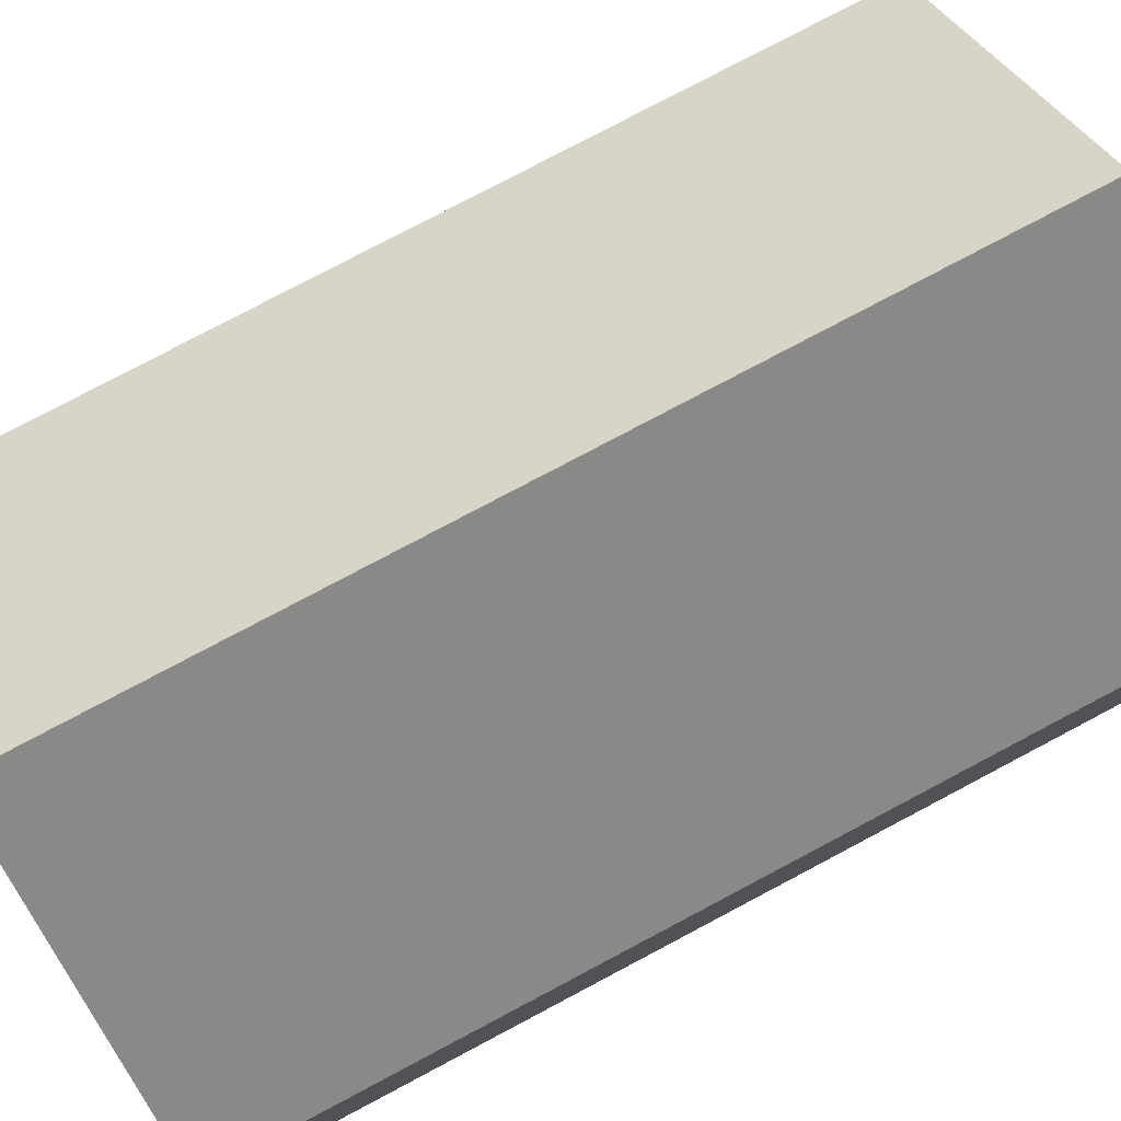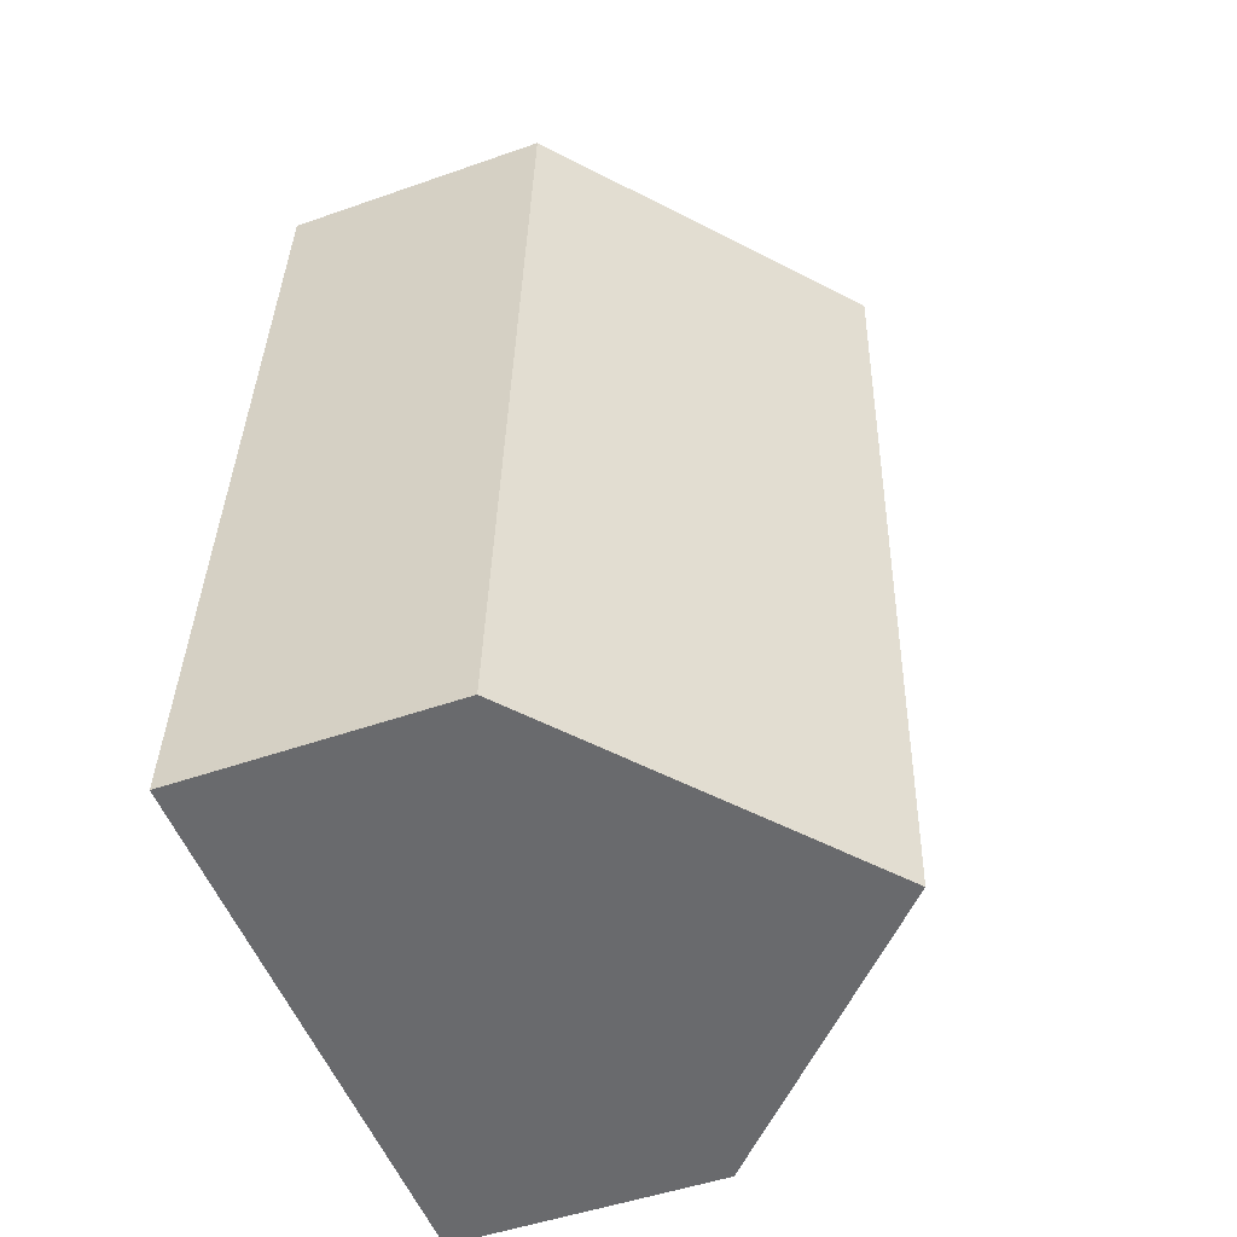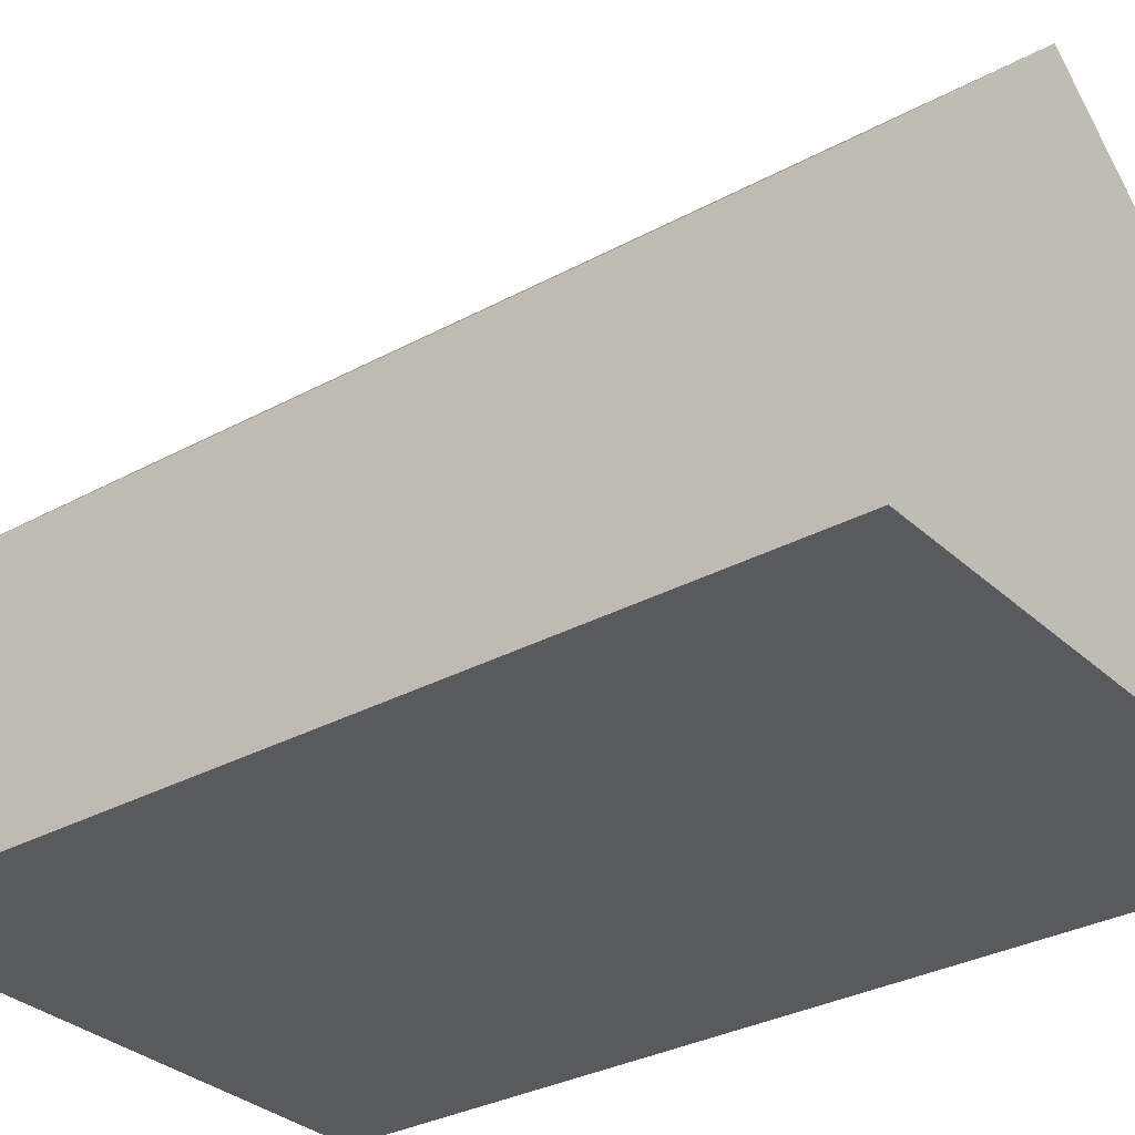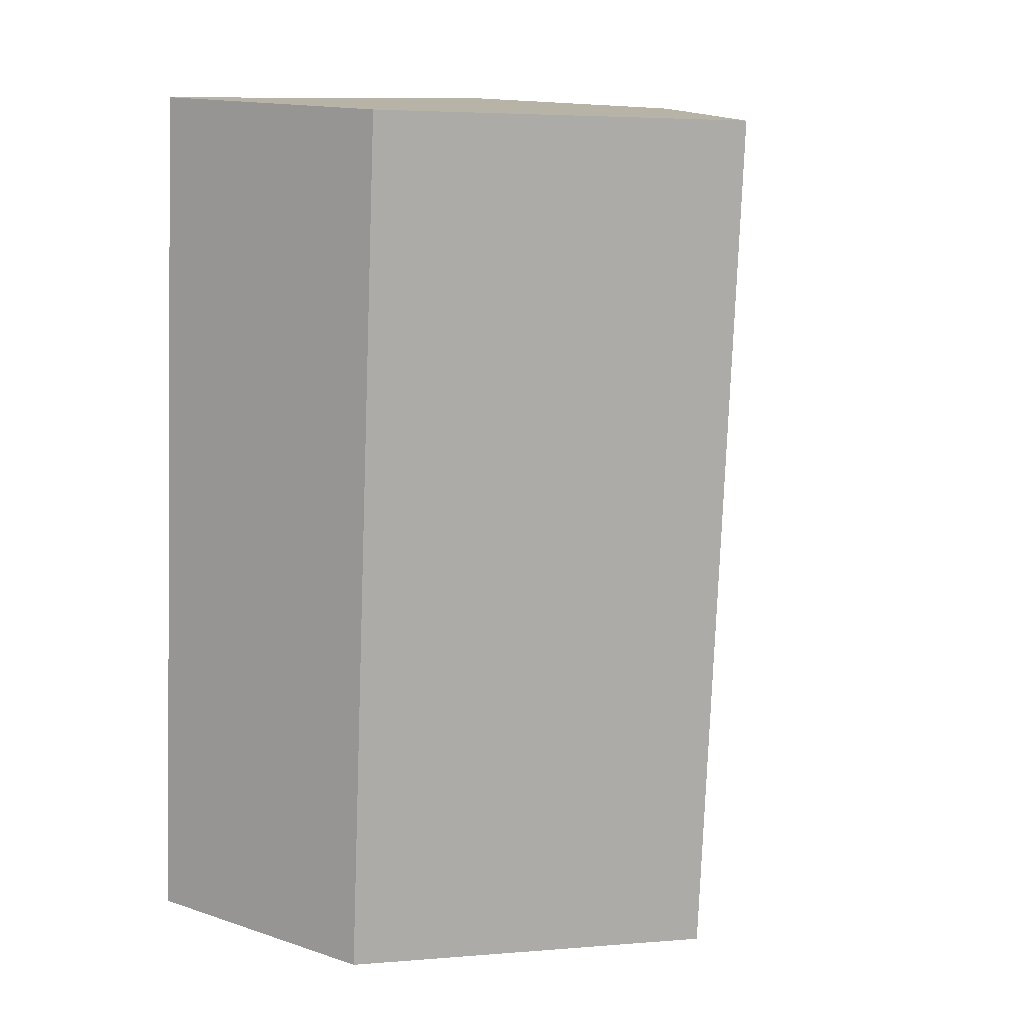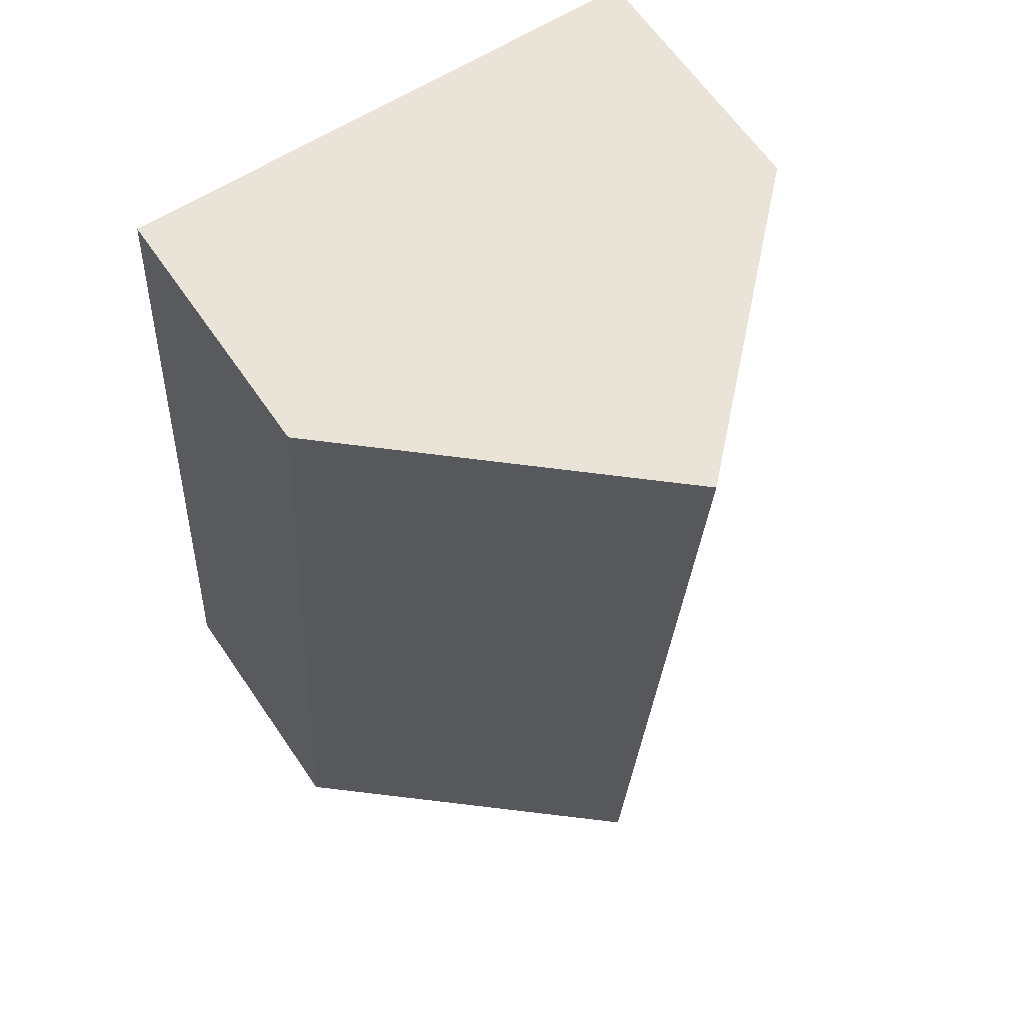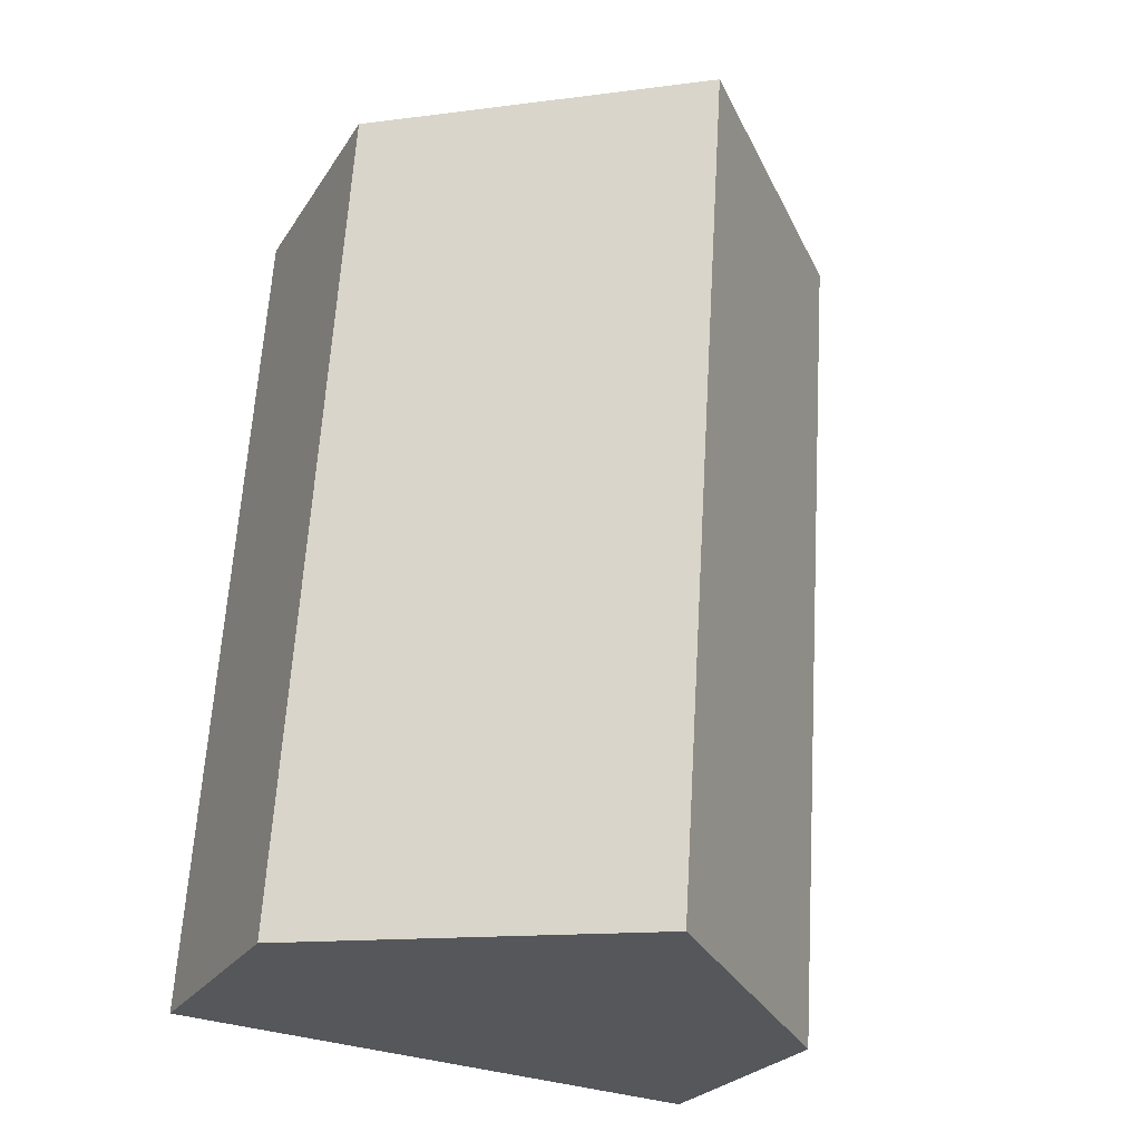
<metadata>
{"format":"obj","ext":"obj","renderer":"f3d","projection":"perspective","resolution":1024,"background":"white","views":[{"elev":79.5,"azim":58.4,"up":"+Y"},{"elev":-49.6,"azim":111.2,"up":"+Z"},{"elev":-31.4,"azim":-56.0,"up":"+Y"},{"elev":15.5,"azim":124.7,"up":"+Z"},{"elev":64.3,"azim":145.5,"up":"+Z"},{"elev":-25.1,"azim":154.8,"up":"+Z"}]}
</metadata>
<code>
o CG10_500_037059_0023
v 25.05 75 -271.1
v 8.545 75 -22.77
v 82.31 145 -17.92
v 98.72 144.9 -266.3
v 164.1 75 -12.54
v 180.4 75 -260.9
v 25.05 0 -271.1
v 8.545 0 -22.77
v 164.1 0 -12.54
v 180.4 0 -260.9
f 3 4 6 5
f 3 4 1 2
f 2 3 5
f 6 4 1
f 7 8 9 10
f 1 7 8 2
f 2 8 9 5
f 5 9 10 6
f 6 10 7 1

</code>
